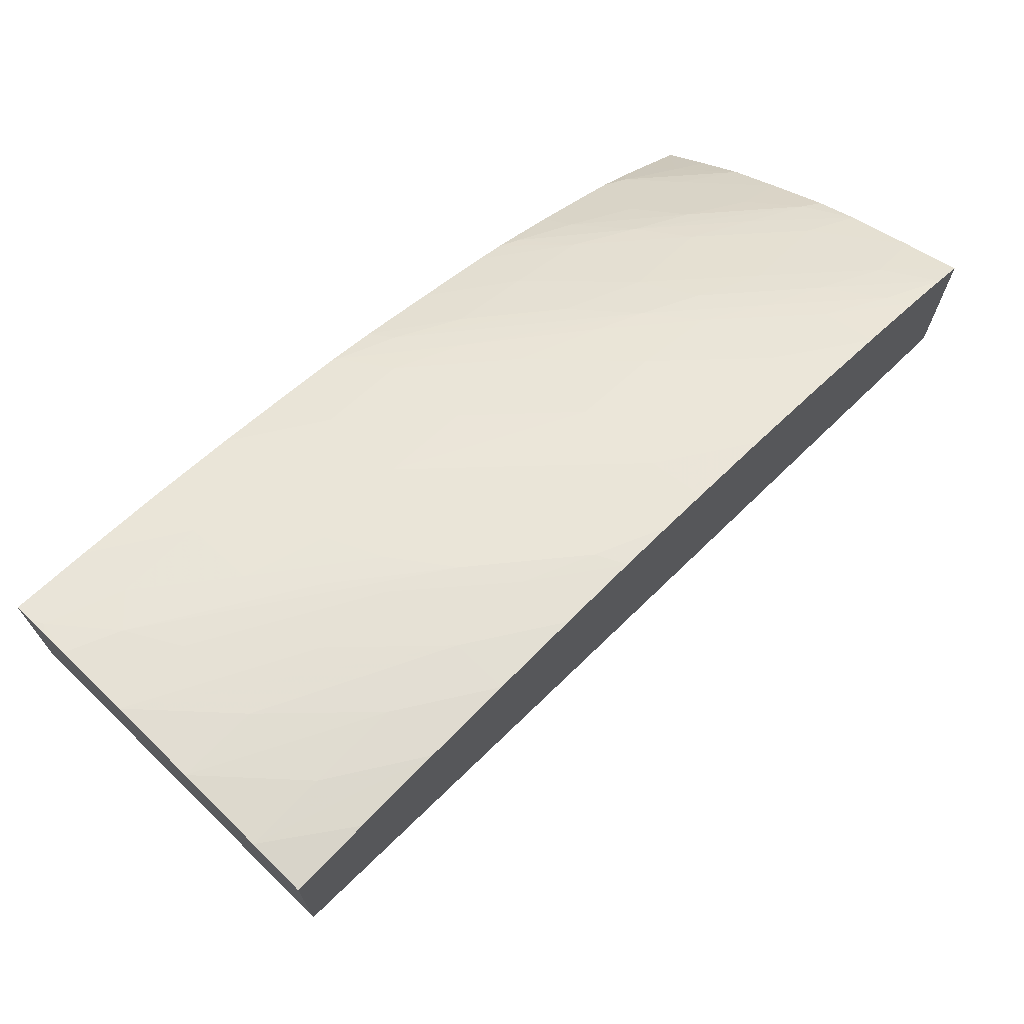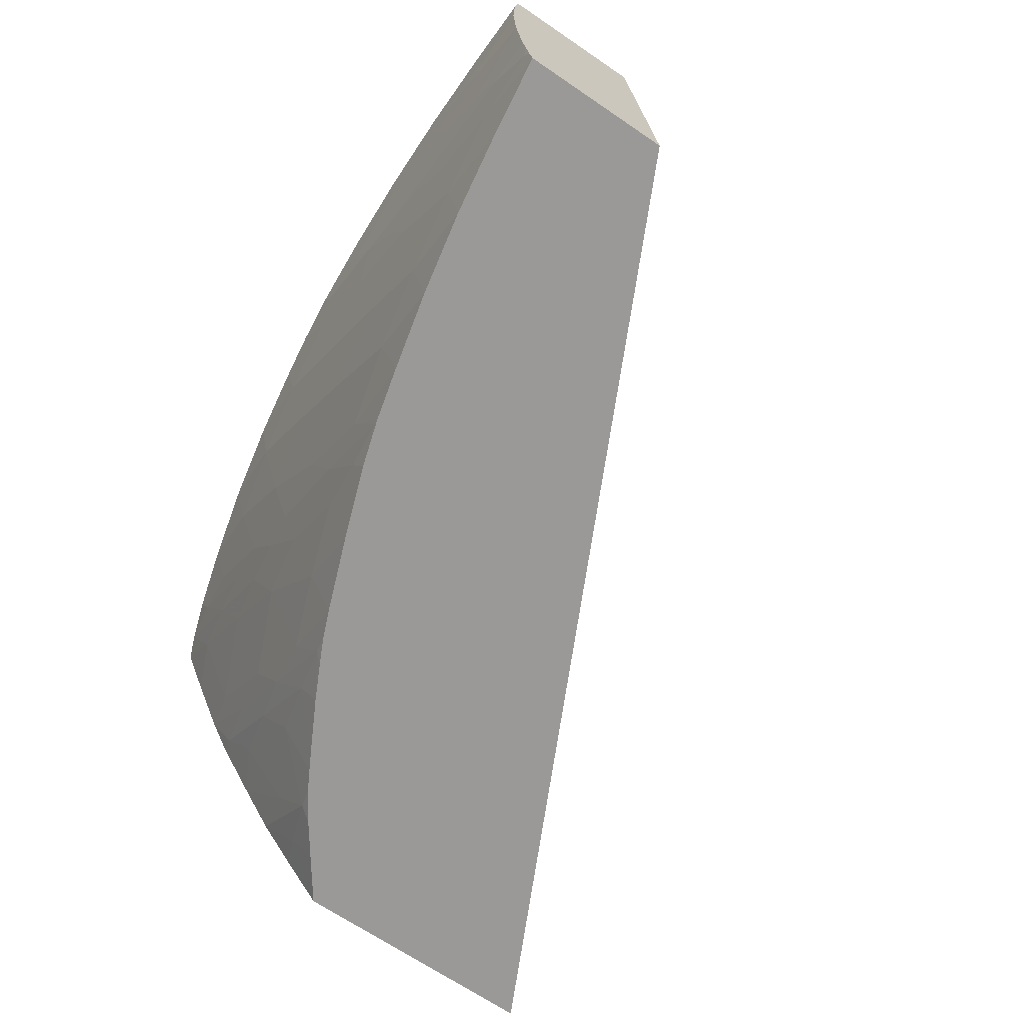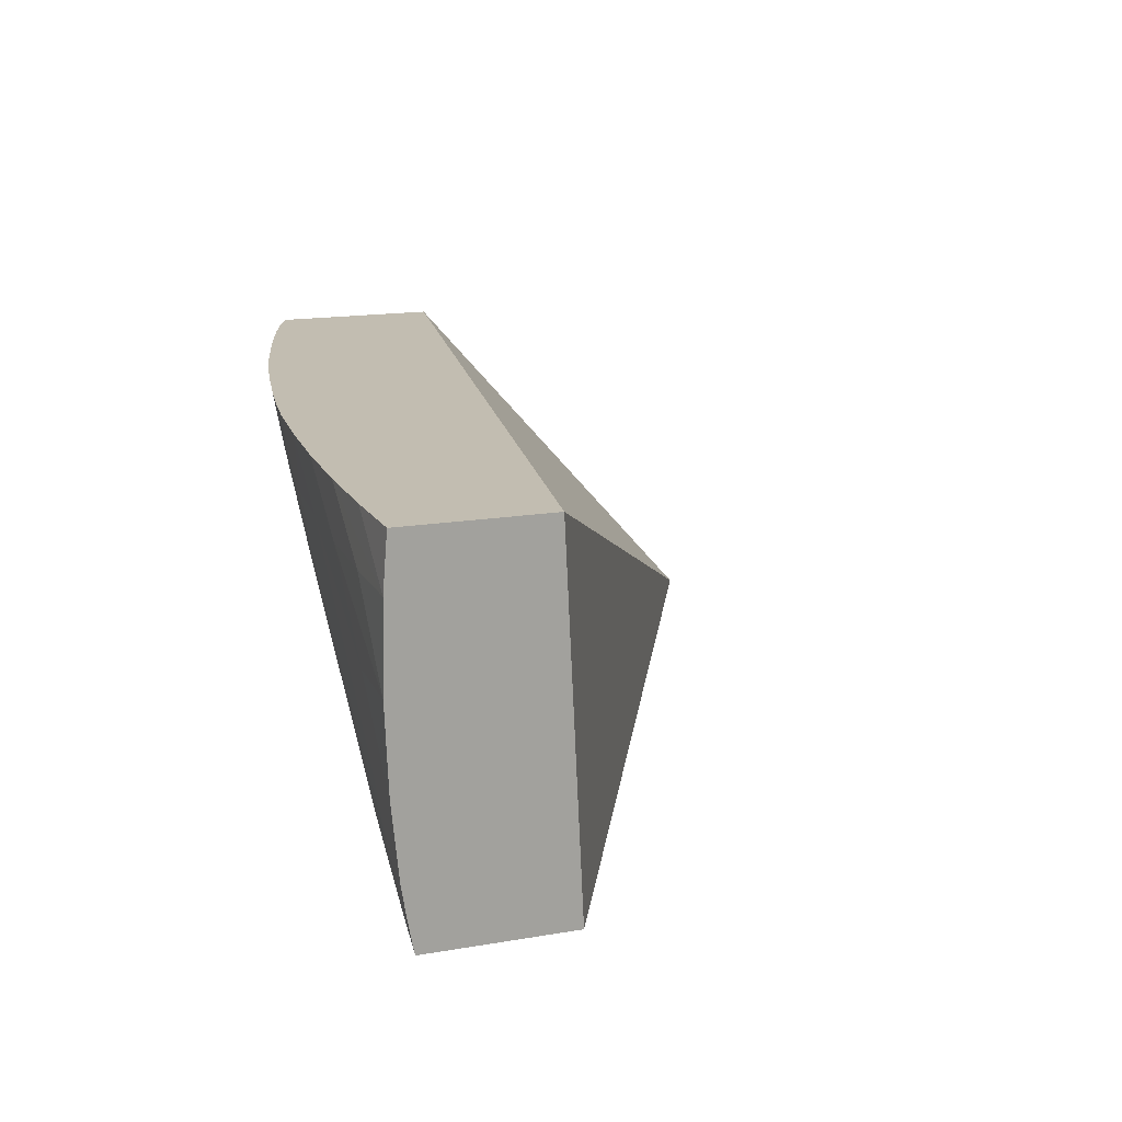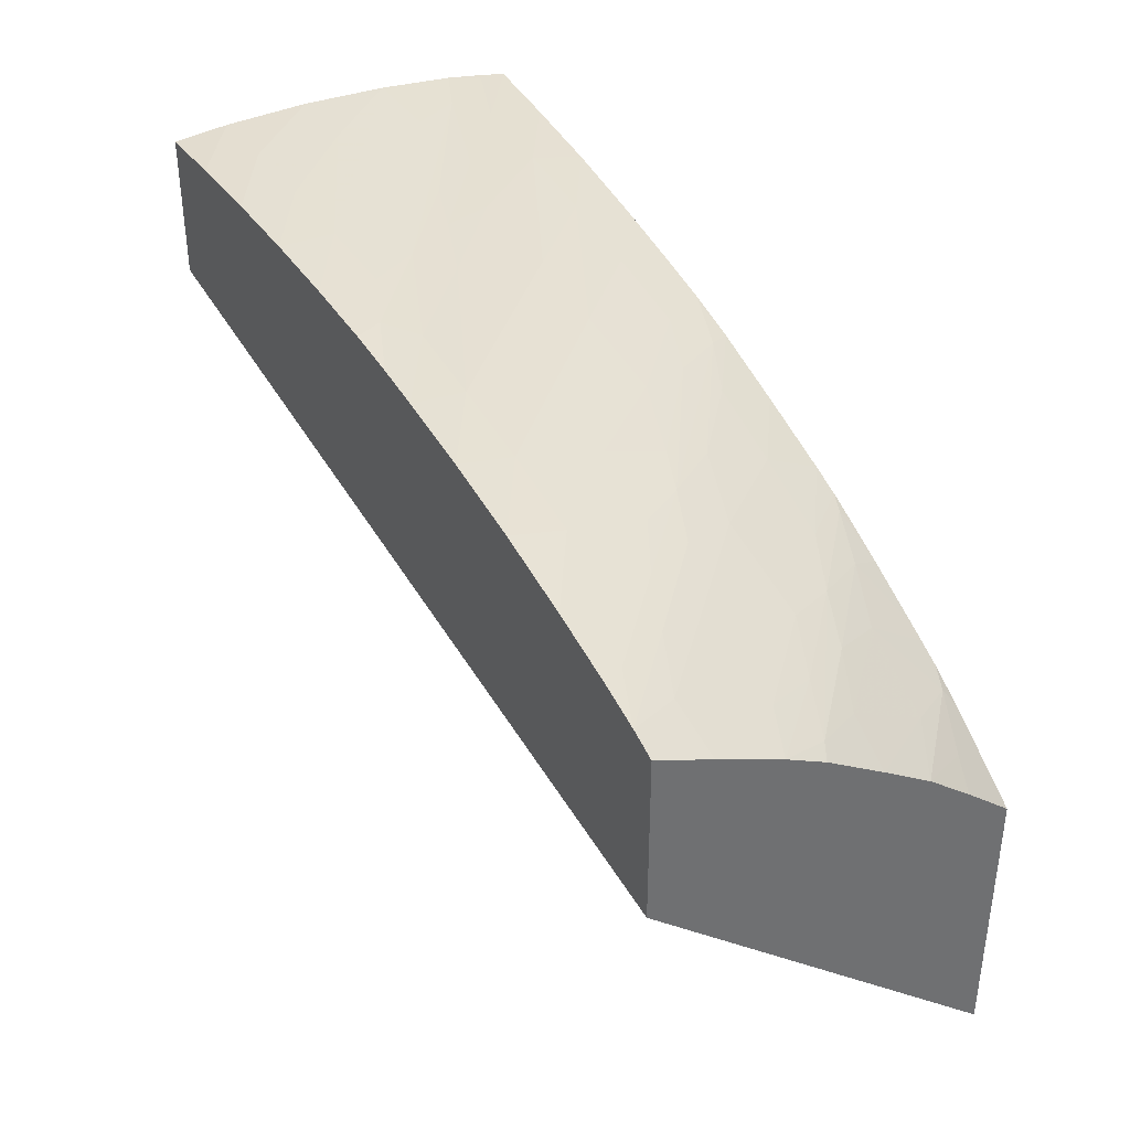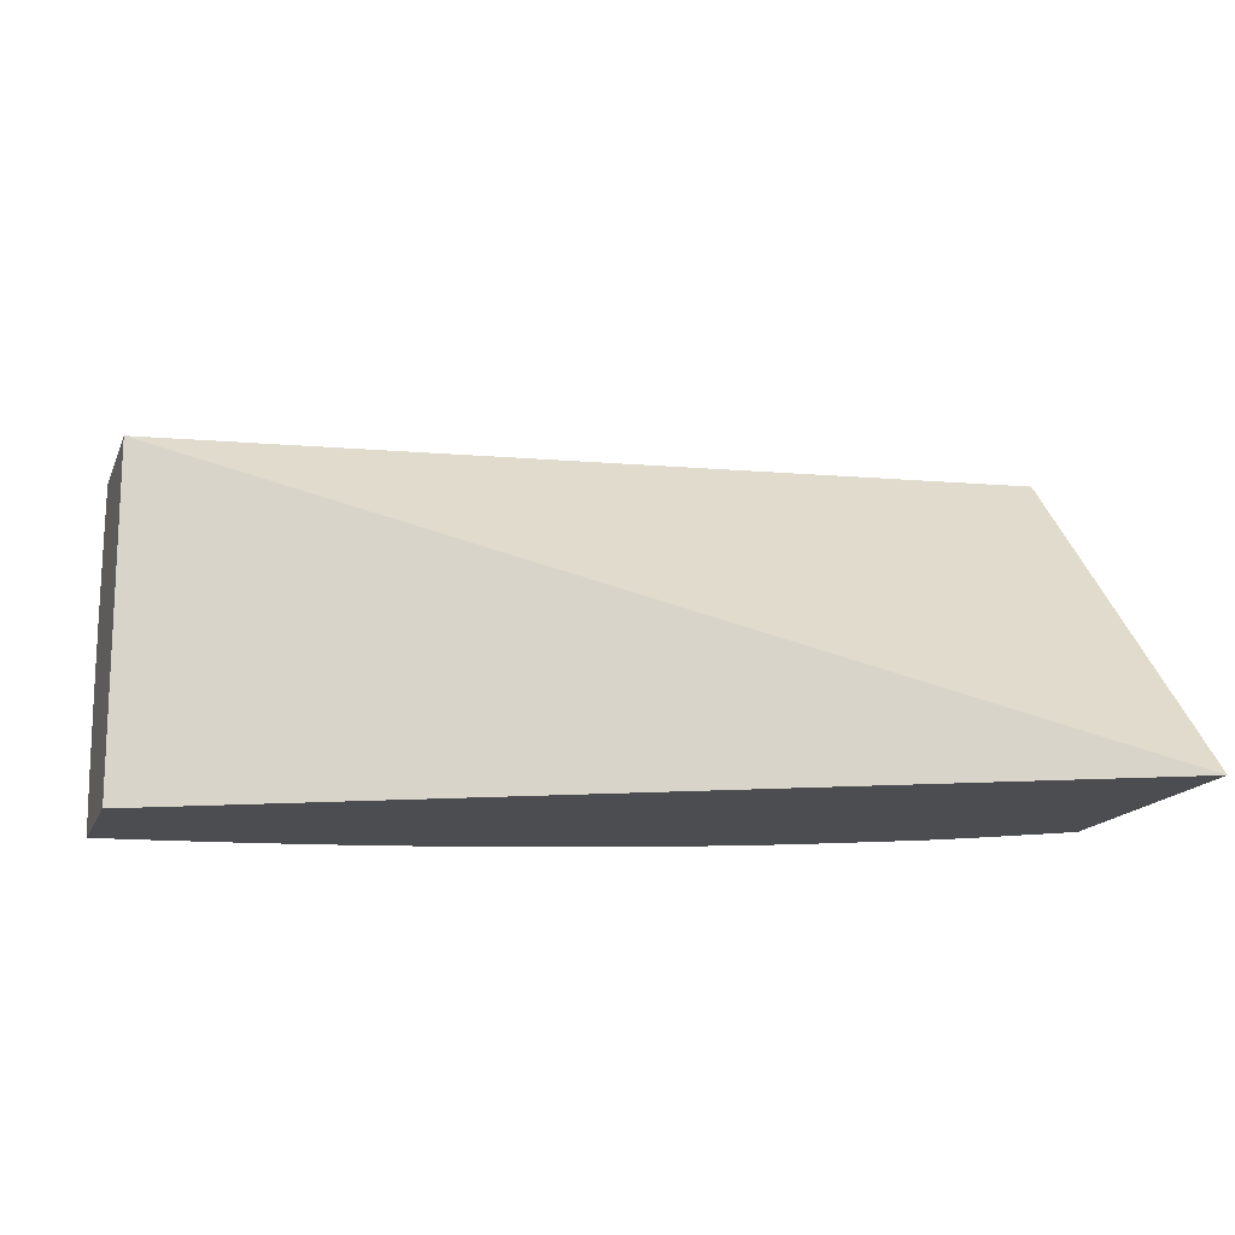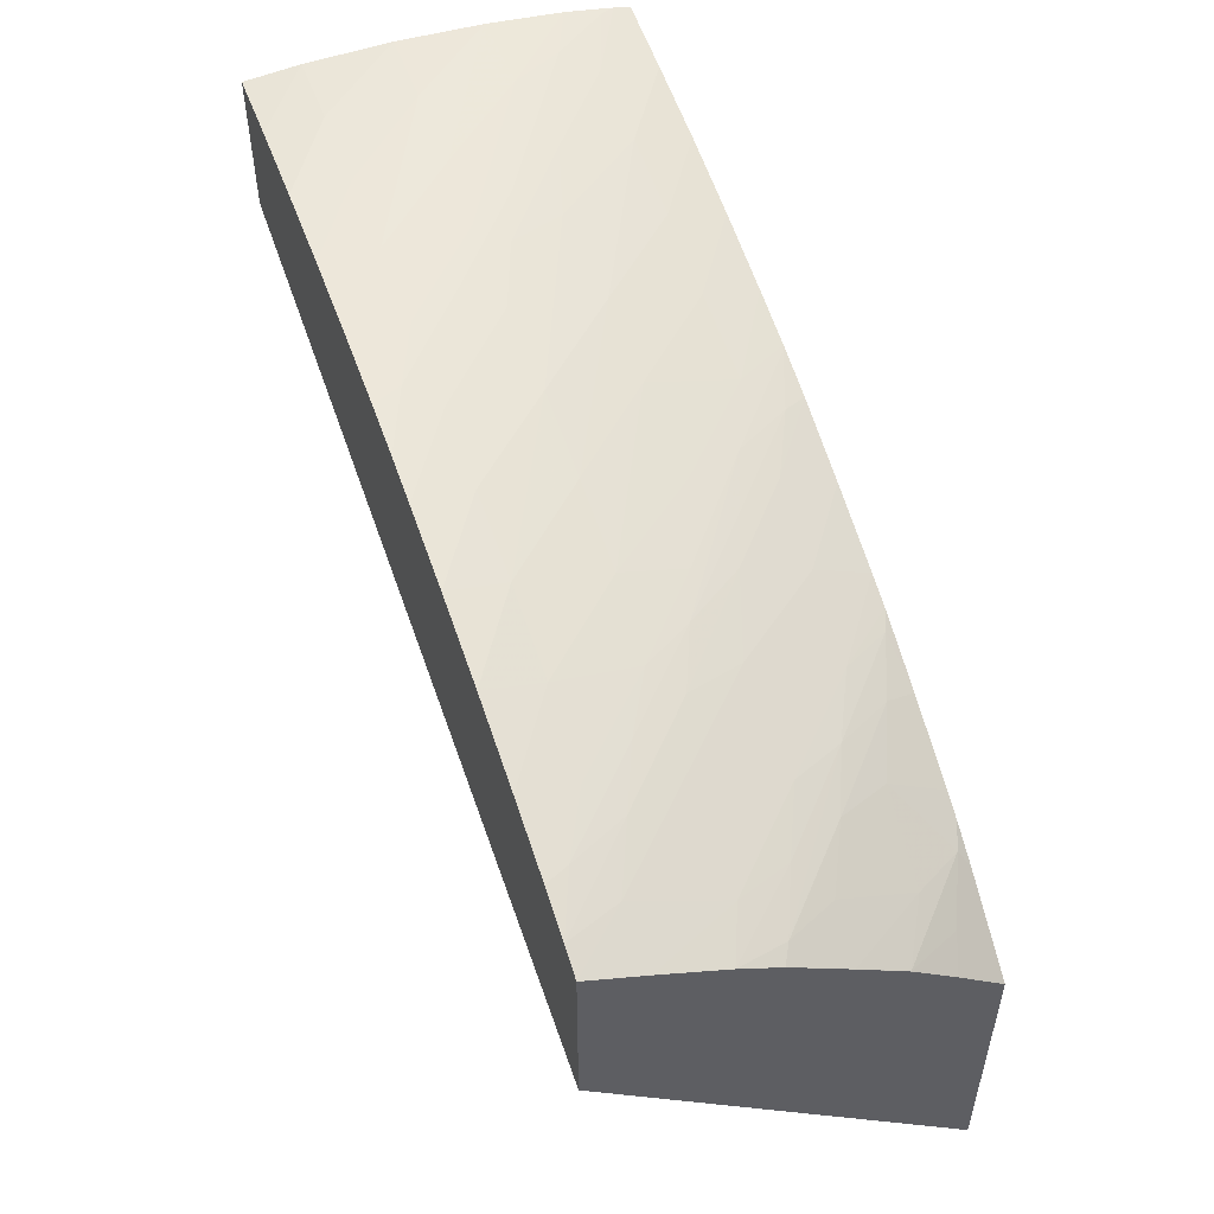
<metadata>
{"format":"obj","ext":"obj","renderer":"f3d","projection":"perspective","resolution":1024,"background":"white","views":[{"elev":70.1,"azim":134.3,"up":"+Z"},{"elev":-69.0,"azim":55.9,"up":"+Y"},{"elev":16.8,"azim":71.1,"up":"+Y"},{"elev":37.6,"azim":-119.9,"up":"+Z"},{"elev":-16.2,"azim":162.3,"up":"+Y"},{"elev":52.0,"azim":-109.7,"up":"+Z"}]}
</metadata>
<code>
v -0.6609 0.5954 0.07119
v -0.6609 0.5954 0.125
v -0.6609 0.6701 0.1365
v -0.4783 0.6701 0.1633
v -0.4783 0.5954 0.1597
v -0.6605 0.5954 0.1253
v -0.6609 0.5965 0.1259
v -0.6609 0.6701 0.1706
v -0.4783 0.6701 0.1928
v -0.4783 0.5954 0.1897
v -0.6511 0.5954 0.132
v -0.6541 0.6023 0.1357
v -0.6609 0.6048 0.1329
v -0.6609 0.6585 0.1655
v -0.6502 0.6593 0.1702
v -0.6555 0.6701 0.1727
v -0.4783 0.6589 0.1937
v -0.4939 0.6701 0.1935
v -0.4783 0.5988 0.1904
v -0.4942 0.6071 0.19
v -0.5113 0.6067 0.1877
v -0.494 0.5954 0.1876
v -0.6444 0.5954 0.1367
v -0.6425 0.5974 0.1397
v -0.6609 0.6139 0.1402
v -0.6609 0.6139 0.1402
v -0.6609 0.6449 0.1593
v -0.651 0.6408 0.1615
v -0.6323 0.6424 0.1696
v -0.6375 0.6538 0.1726
v -0.6442 0.6654 0.1748
v -0.6468 0.6701 0.1756
v -0.4783 0.6415 0.1941
v -0.5113 0.6701 0.194
v -0.4939 0.6589 0.1941
v -0.4783 0.603 0.1911
v -0.4795 0.6016 0.1907
v -0.5113 0.6209 0.1905
v -0.4886 0.6132 0.1918
v -0.5271 0.6257 0.1893
v -0.5461 0.6241 0.1861
v -0.5287 0.6067 0.1849
v -0.5113 0.5954 0.1849
v -0.6376 0.5954 0.141
v -0.6331 0.5954 0.1435
v -0.633 0.6071 0.1512
v -0.6492 0.6076 0.1427
v -0.6609 0.6242 0.147
v -0.6609 0.6365 0.1549
v -0.6572 0.6345 0.1556
v -0.6456 0.6295 0.1583
v -0.633 0.6239 0.1608
v -0.6143 0.6255 0.1689
v -0.6191 0.6372 0.1722
v -0.6259 0.6488 0.1745
v -0.6143 0.6424 0.1757
v -0.6323 0.6593 0.1763
v -0.6328 0.6701 0.1795
v -0.4783 0.624 0.1934
v -0.5113 0.6589 0.194
v -0.4939 0.6415 0.1938
v -0.5287 0.6701 0.1939
v -0.4783 0.6086 0.192
v -0.5202 0.6326 0.1914
v -0.5318 0.6367 0.1907
v -0.4942 0.6234 0.1924
v -0.5271 0.6421 0.192
v -0.5113 0.6296 0.1918
v -0.5398 0.6483 0.1917
v -0.5458 0.6421 0.1898
v -0.5635 0.6415 0.1871
v -0.5809 0.6415 0.1839
v -0.5635 0.6241 0.1828
v -0.5287 0.5954 0.1815
v -0.5461 0.6067 0.1814
v -0.63 0.5954 0.1451
v -0.6388 0.618 0.1551
v -0.651 0.6239 0.1523
v -0.6199 0.6015 0.1545
v -0.6609 0.6307 0.1512
v -0.6272 0.6131 0.1578
v -0.6147 0.6071 0.1598
v -0.5982 0.6067 0.166
v -0.5982 0.62 0.1721
v -0.6075 0.6323 0.1742
v -0.5982 0.6287 0.1755
v -0.5982 0.6415 0.1798
v -0.6157 0.6589 0.1807
v -0.6157 0.6701 0.1837
v -0.5287 0.6589 0.1934
v -0.5113 0.6415 0.193
v -0.546 0.6701 0.1932
v -0.5458 0.6587 0.1923
v -0.5589 0.6644 0.1919
v -0.5642 0.6587 0.1903
v -0.5809 0.6589 0.1879
v -0.5982 0.6589 0.1847
v -0.5635 0.6062 0.177
v -0.582 0.6228 0.1778
v -0.5451 0.5954 0.1777
v -0.6179 0.5954 0.1514
v -0.6083 0.597 0.1572
v -0.6041 0.5954 0.158
v -0.5982 0.5954 0.1604
v -0.5822 0.5954 0.1664
v -0.582 0.6062 0.1716
v -0.5693 0.6001 0.1732
v -0.5885 0.6162 0.1737
v -0.5769 0.6117 0.1754
v -0.5982 0.6701 0.1871
v -0.5616 0.6701 0.1922
v -0.5724 0.6701 0.191
v -0.5818 0.6701 0.1897
v -0.5577 0.596 0.1748
v -0.5565 0.5954 0.1749
v -0.6098 0.5954 0.1553
v -0.5666 0.5954 0.1719
v -0.5582 0.5954 0.1744
f 1 2 7
f 1 7 13
f 1 13 26
f 1 26 48
f 1 48 80
f 1 80 49
f 1 49 27
f 1 27 14
f 1 14 8
f 1 8 3
f 1 3 4
f 1 4 5
f 1 5 10
f 1 10 22
f 1 22 43
f 1 43 74
f 1 74 100
f 1 100 115
f 1 115 118
f 1 118 117
f 1 117 105
f 1 105 104
f 1 104 103
f 1 103 116
f 1 116 101
f 1 101 76
f 1 76 45
f 1 45 44
f 1 44 23
f 1 23 11
f 1 11 6
f 1 6 2
f 2 6 7
f 3 8 16
f 3 16 32
f 3 32 58
f 3 58 89
f 3 89 110
f 3 110 113
f 3 113 112
f 3 112 111
f 3 111 92
f 3 92 62
f 3 62 34
f 3 34 18
f 3 18 9
f 3 9 4
f 4 9 17
f 4 17 33
f 4 33 59
f 4 59 63
f 4 63 36
f 4 36 19
f 4 19 10
f 4 10 5
f 6 11 12
f 6 12 13
f 6 13 7
f 8 14 15
f 8 15 16
f 9 18 17
f 10 19 20
f 10 20 21
f 10 21 22
f 11 23 24
f 11 24 12
f 12 25 13
f 12 24 25
f 13 25 26
f 14 27 28
f 14 28 15
f 15 28 29
f 15 29 30
f 15 30 16
f 16 30 31
f 16 31 32
f 17 18 34
f 17 34 35
f 17 35 33
f 19 36 37
f 19 37 20
f 20 38 21
f 20 37 39
f 20 39 38
f 21 38 40
f 21 40 41
f 21 41 42
f 21 42 43
f 21 43 22
f 23 44 24
f 24 44 45
f 24 45 46
f 24 46 47
f 24 47 25
f 25 47 48
f 25 48 26
f 27 49 50
f 27 50 51
f 27 51 28
f 28 51 52
f 28 52 29
f 29 52 53
f 29 53 54
f 29 54 30
f 30 54 55
f 30 55 31
f 31 55 56
f 31 56 57
f 31 57 32
f 32 57 58
f 33 35 60
f 33 60 61
f 33 61 59
f 34 62 60
f 34 60 35
f 36 63 37
f 37 63 39
f 38 64 65
f 38 65 40
f 38 39 64
f 39 63 66
f 39 66 67
f 39 67 68
f 39 68 69
f 39 69 64
f 40 65 70
f 40 70 71
f 40 71 41
f 41 71 72
f 41 72 73
f 41 73 42
f 42 74 43
f 42 73 75
f 42 75 74
f 45 76 46
f 46 77 78
f 46 78 47
f 46 76 79
f 46 79 77
f 47 78 48
f 48 78 50
f 48 50 80
f 49 80 50
f 50 78 77
f 50 77 81
f 50 81 51
f 51 81 52
f 52 81 82
f 52 82 53
f 53 82 83
f 53 83 84
f 53 84 54
f 54 84 85
f 54 85 55
f 55 85 56
f 56 85 86
f 56 86 87
f 56 87 88
f 56 88 57
f 57 88 58
f 58 88 89
f 59 61 90
f 59 90 91
f 59 91 66
f 59 66 63
f 60 62 90
f 60 90 61
f 62 92 90
f 64 69 65
f 65 69 70
f 66 91 93
f 66 93 67
f 67 93 69
f 67 69 68
f 69 93 94
f 69 94 95
f 69 95 70
f 70 95 96
f 70 96 71
f 71 96 97
f 71 97 72
f 72 97 87
f 72 87 73
f 73 98 75
f 73 87 99
f 73 99 98
f 74 75 100
f 75 98 100
f 76 101 79
f 77 79 81
f 79 101 102
f 79 102 81
f 81 102 82
f 82 102 103
f 82 103 104
f 82 104 83
f 83 104 105
f 83 105 106
f 83 106 84
f 84 106 107
f 84 107 108
f 84 108 85
f 85 108 109
f 85 109 86
f 86 109 99
f 86 99 87
f 87 97 88
f 88 97 89
f 89 97 110
f 90 92 93
f 90 93 91
f 92 111 93
f 93 111 94
f 94 111 112
f 94 112 95
f 95 112 113
f 95 113 96
f 96 113 110
f 96 110 97
f 98 114 115
f 98 115 100
f 98 99 109
f 98 109 114
f 101 116 102
f 102 116 103
f 105 117 106
f 106 117 107
f 107 109 108
f 107 117 114
f 107 114 109
f 114 118 115
f 114 117 118

</code>
